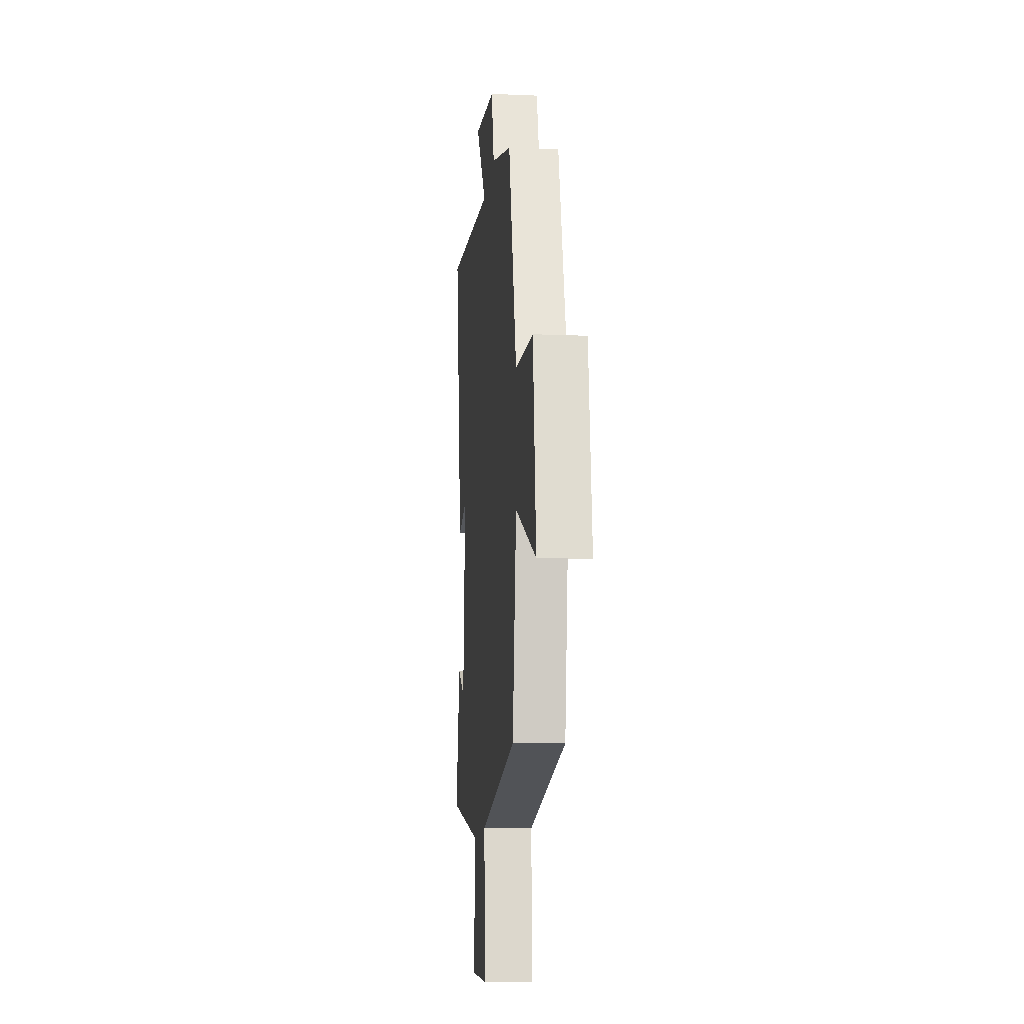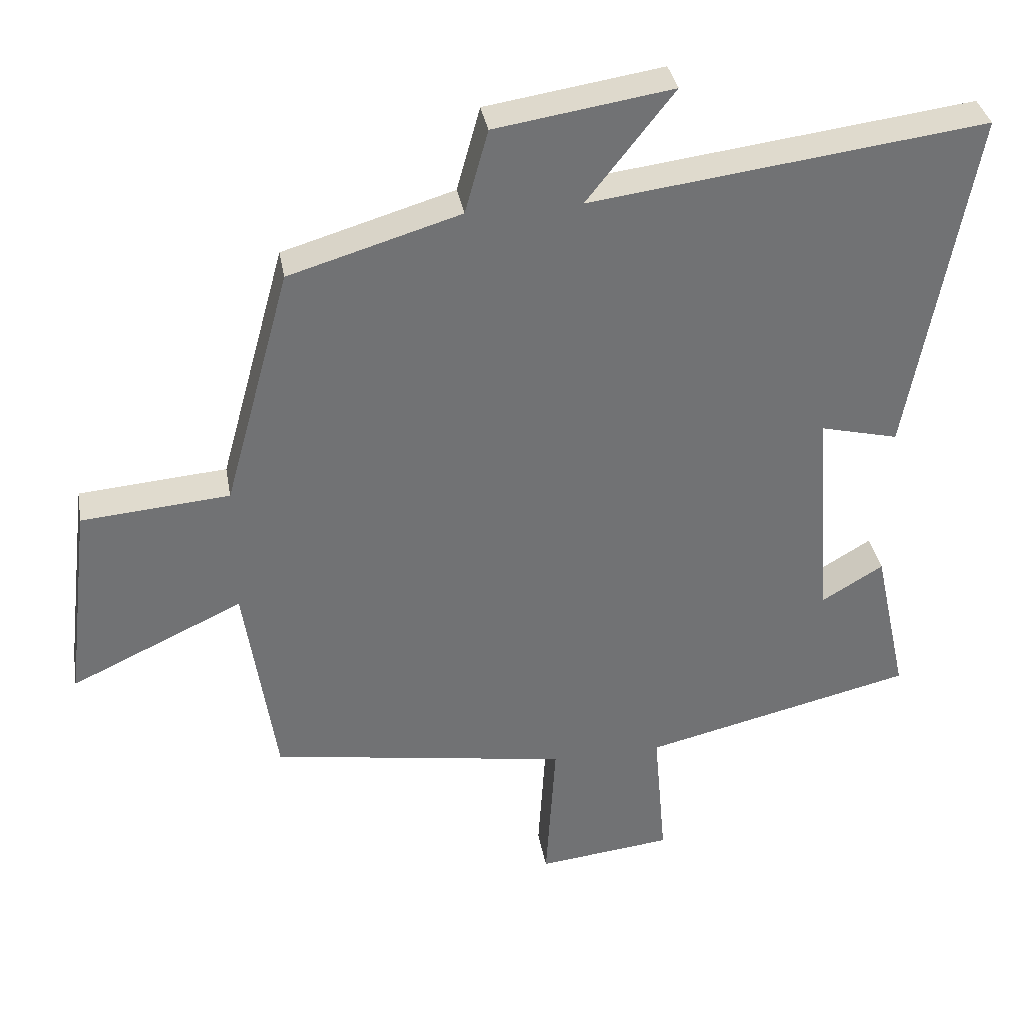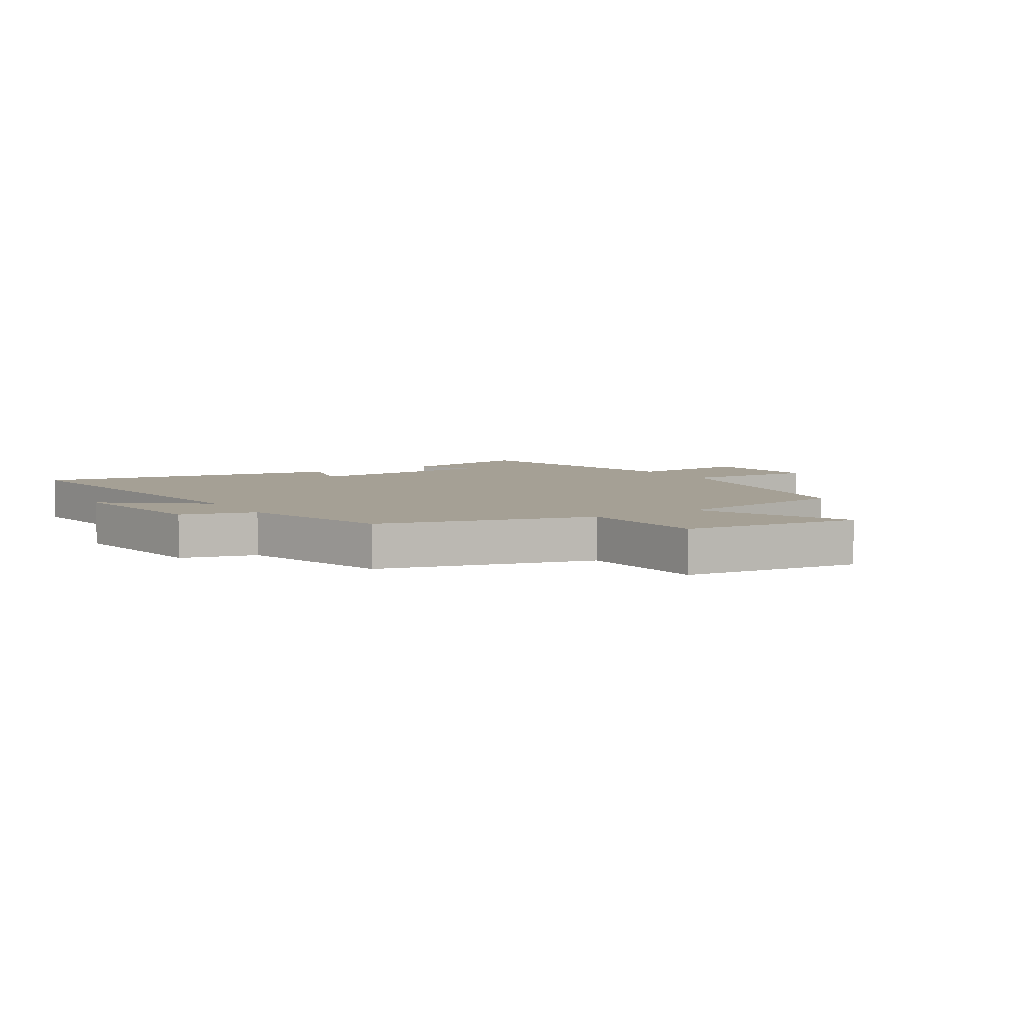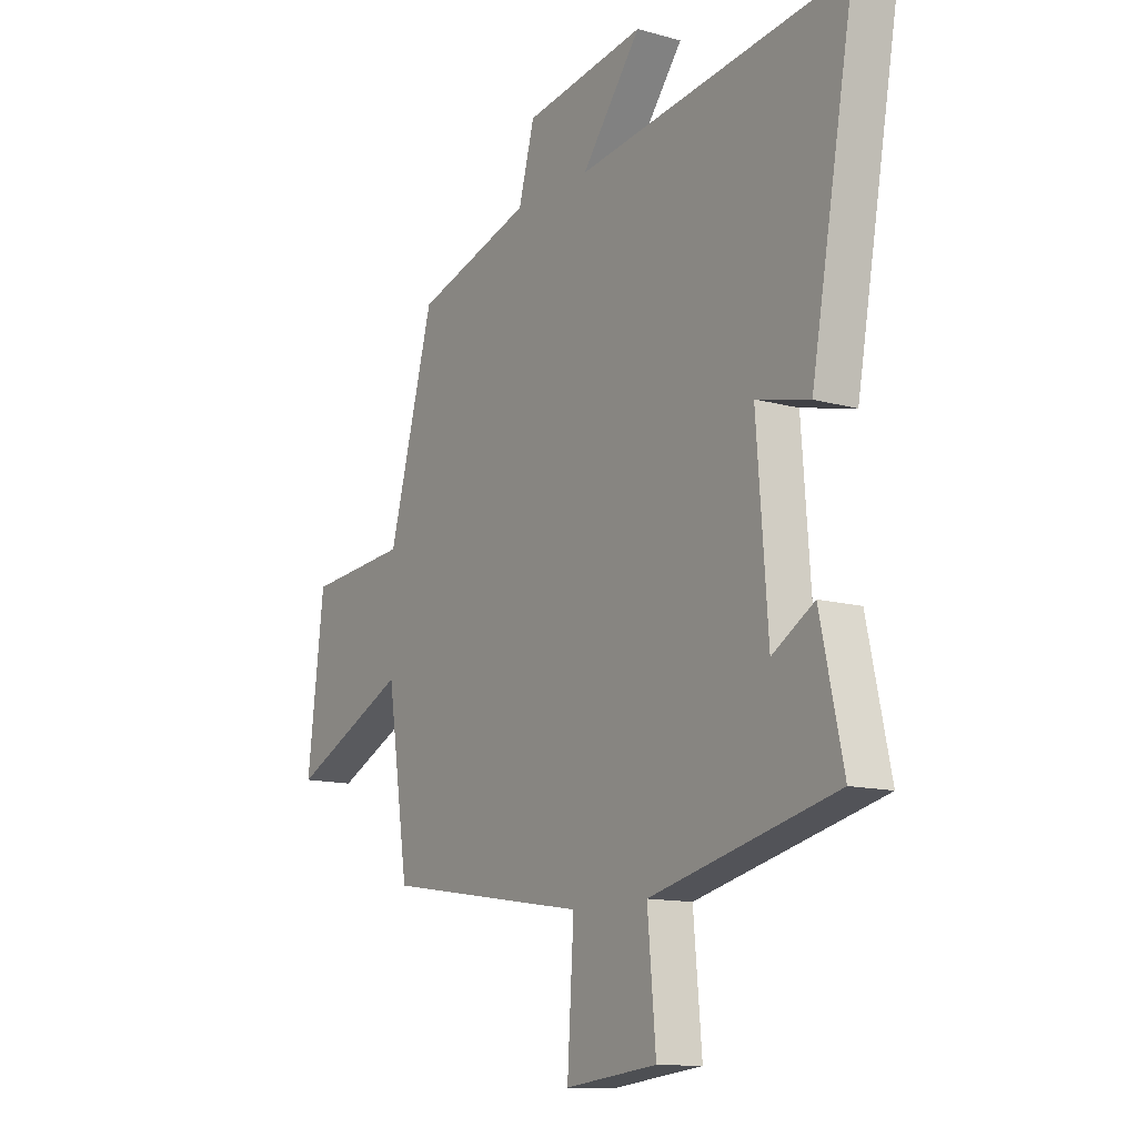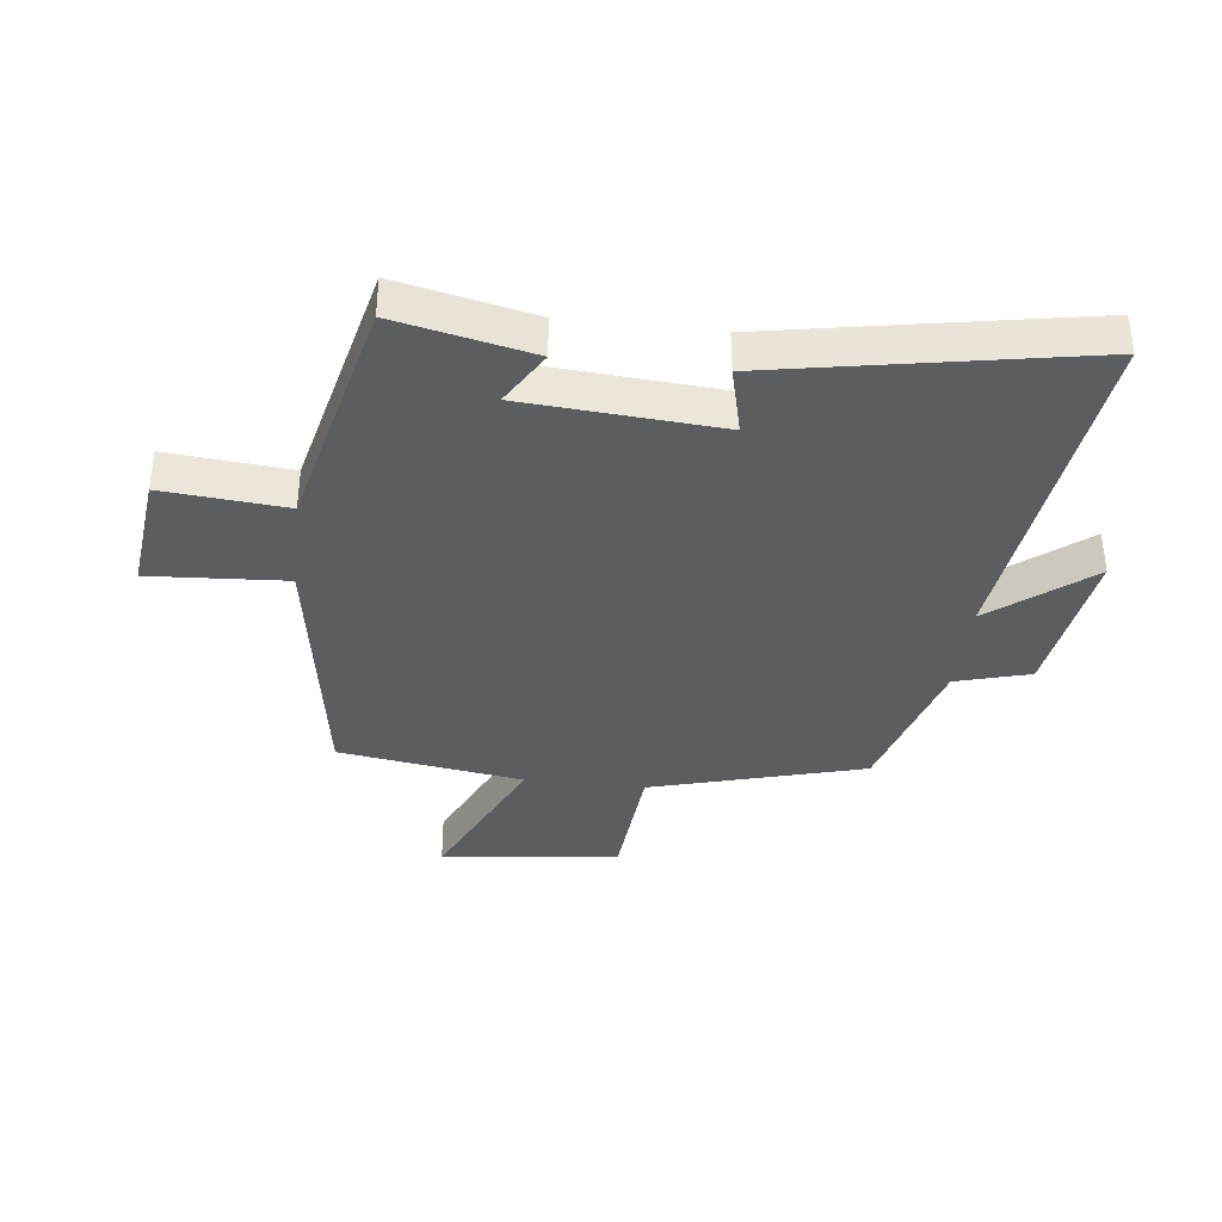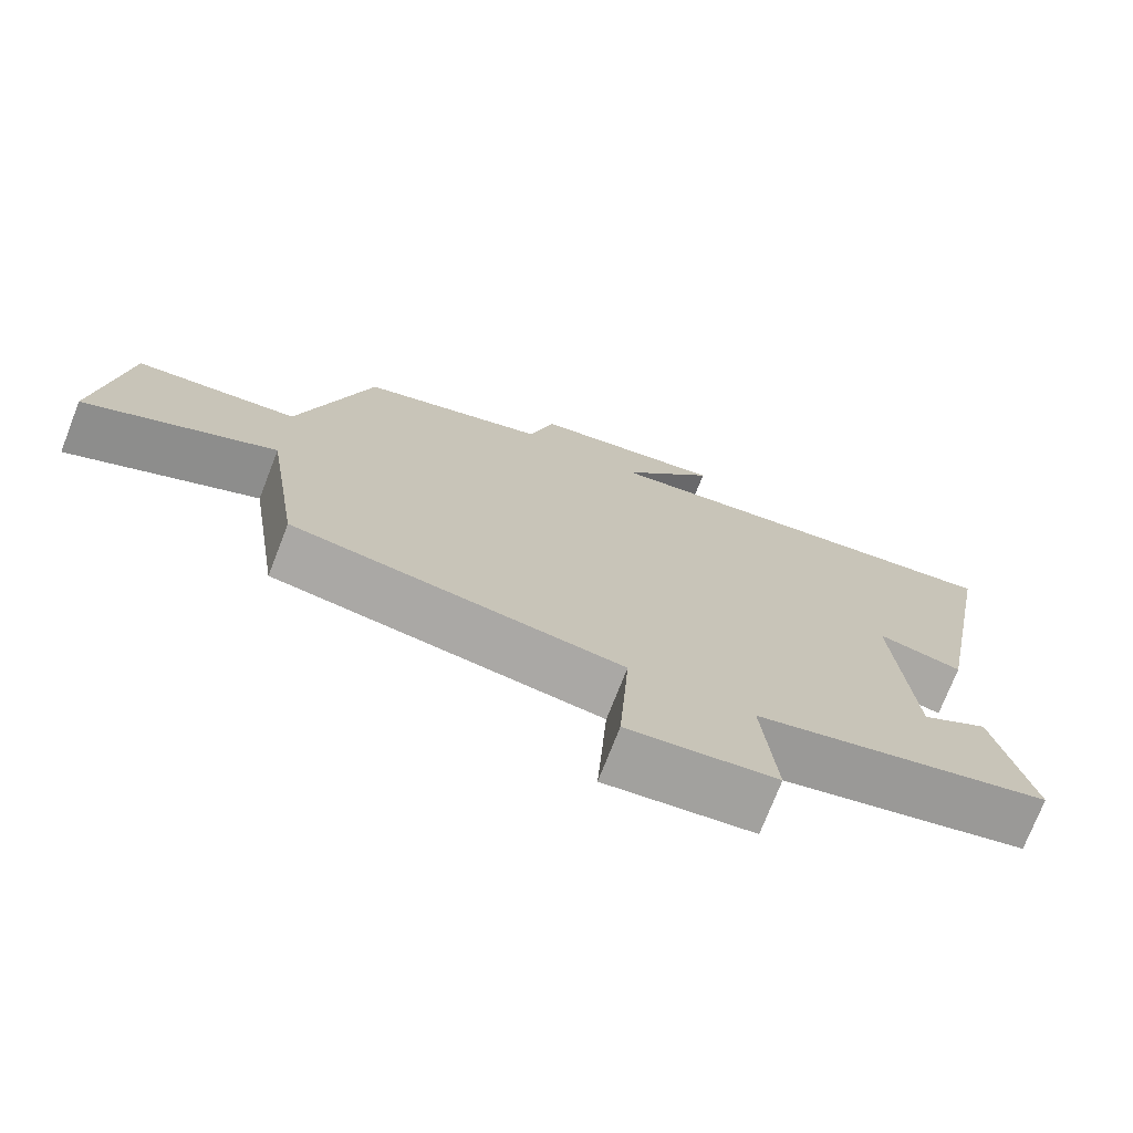
<metadata>
{"format":"obj","ext":"obj","renderer":"f3d","projection":"perspective","resolution":1024,"background":"white","views":[{"elev":-12.8,"azim":84.5,"up":"+Z"},{"elev":35.0,"azim":170.1,"up":"+Z"},{"elev":5.9,"azim":58.0,"up":"+Y"},{"elev":-12.6,"azim":-123.3,"up":"+Z"},{"elev":-37.1,"azim":-96.6,"up":"+Y"},{"elev":-73.9,"azim":158.7,"up":"+Z"}]}
</metadata>
<code>
v -0.549 0.07 -0.406
v -0.5 0.07 -0.181
v -0.41 0.07 -0.235
v -0.386 0.07 0.089
v -0.5 0.07 0.061
v -0.593 0.07 0.574
v -0.014 0.07 0.5
v -0.142 0.07 0.663
v 0.118 0.07 0.623
v 0.152 0.07 0.5
v 0.403 0.07 0.425
v 0.5 0.07 0.072
v 0.717 0.07 0.054
v 0.753 0.07 -0.242
v 0.5 0.07 -0.124
v 0.454 0.07 -0.43
v 0.015 0.07 -0.5
v 0.029 0.07 -0.726
v -0.169 0.07 -0.704
v -0.151 0.07 -0.5
v -0.549 0 -0.406
v -0.5 0 -0.181
v -0.41 0 -0.235
v -0.386 0 0.089
v -0.5 0 0.061
v -0.593 0 0.574
v -0.014 0 0.5
v -0.142 0 0.663
v 0.118 0 0.623
v 0.152 0 0.5
v 0.403 0 0.425
v 0.5 0 0.072
v 0.717 0 0.054
v 0.753 0 -0.242
v 0.5 0 -0.124
v 0.454 0 -0.43
v 0.015 0 -0.5
v 0.029 0 -0.726
v -0.169 0 -0.704
v -0.151 0 -0.5
f 17 18 19 20
f 17 20 1
f 16 17 1
f 15 16 1
f 12 13 14 15
f 10 11 12 15
f 7 8 9 10
f 7 10 15
f 4 5 6 7
f 3 4 7 15
f 1 2 3
f 1 3 15
f 40 39 38 37
f 21 40 37
f 21 37 36
f 21 36 35
f 35 34 33 32
f 35 32 31 30
f 30 29 28 27
f 35 30 27
f 27 26 25 24
f 35 27 24 23
f 23 22 21
f 35 23 21
f 1 21 22 2
f 2 22 23 3
f 3 23 24 4
f 4 24 25 5
f 5 25 26 6
f 6 26 27 7
f 7 27 28 8
f 8 28 29 9
f 9 29 30 10
f 10 30 31 11
f 11 31 32 12
f 12 32 33 13
f 13 33 34 14
f 14 34 35 15
f 15 35 36 16
f 16 36 37 17
f 17 37 38 18
f 18 38 39 19
f 19 39 40 20
f 20 40 21 1

</code>
